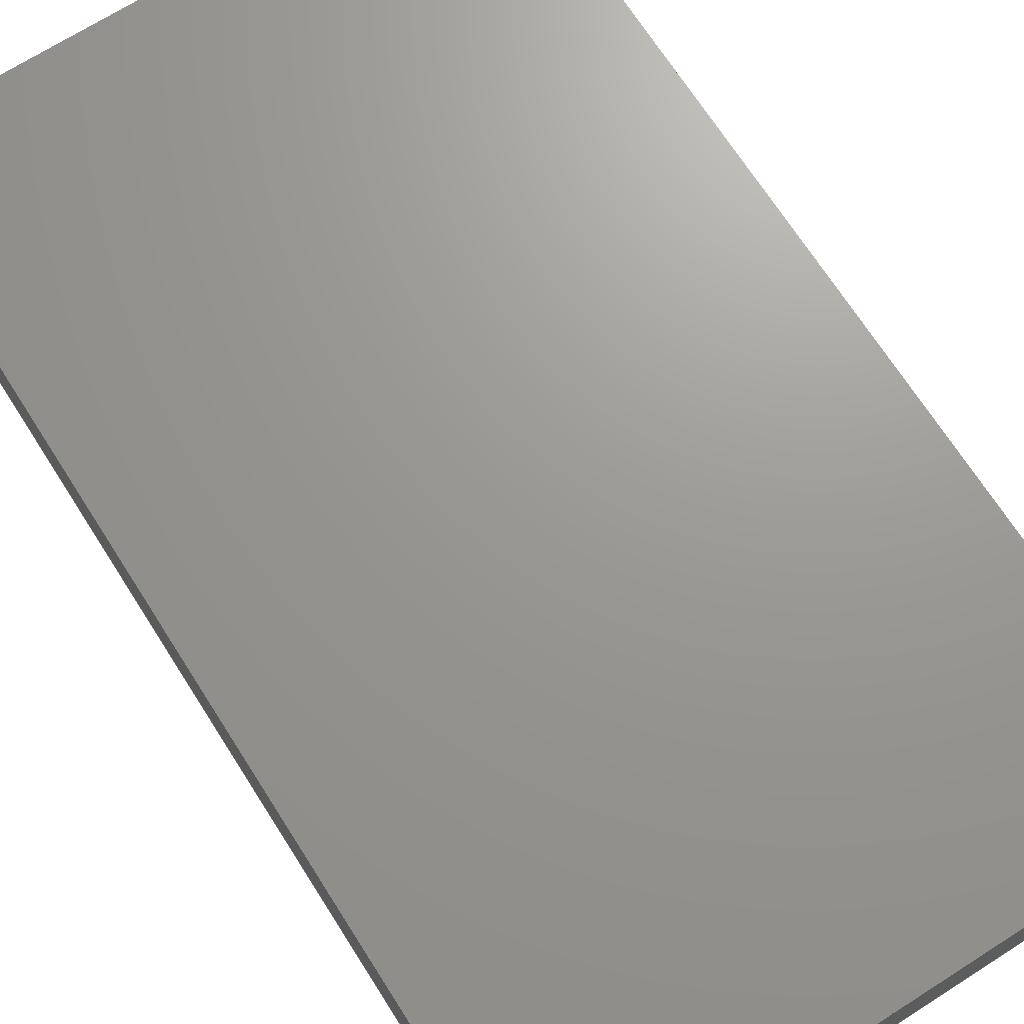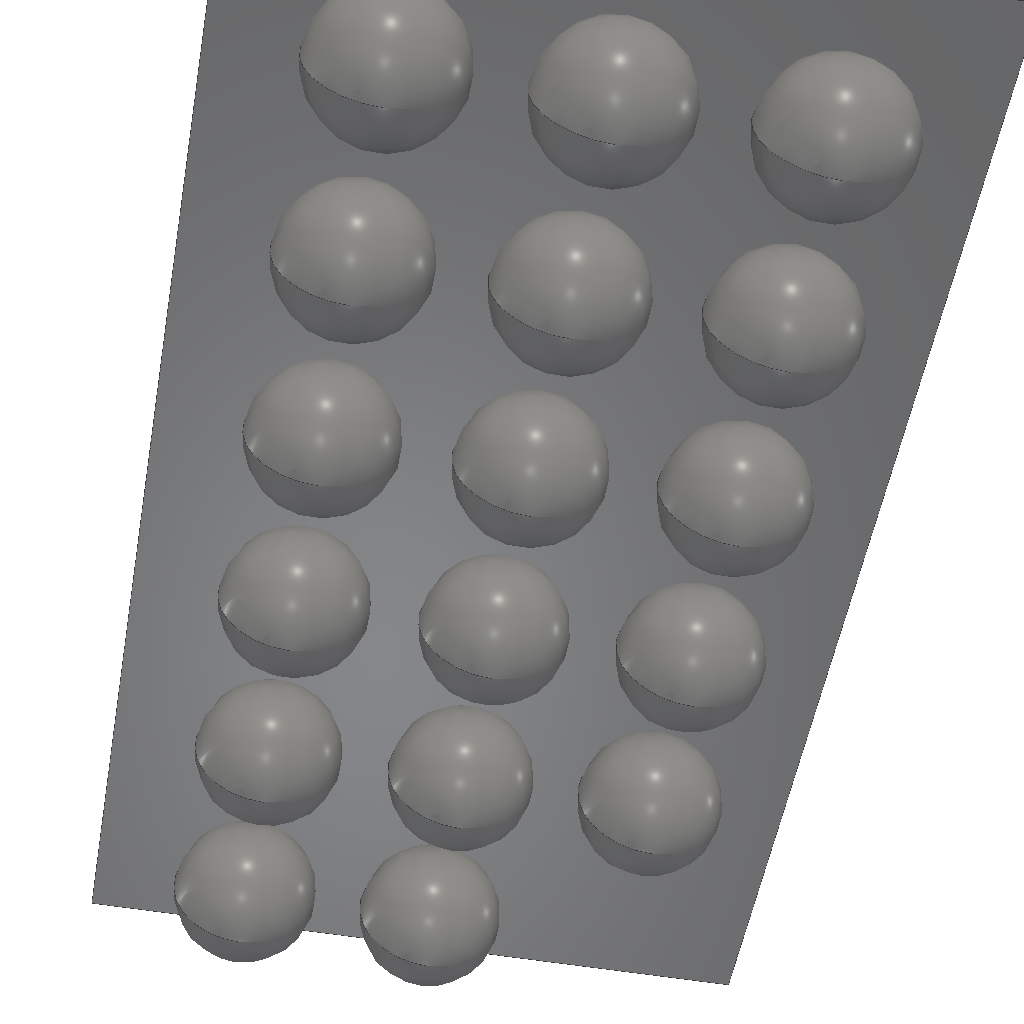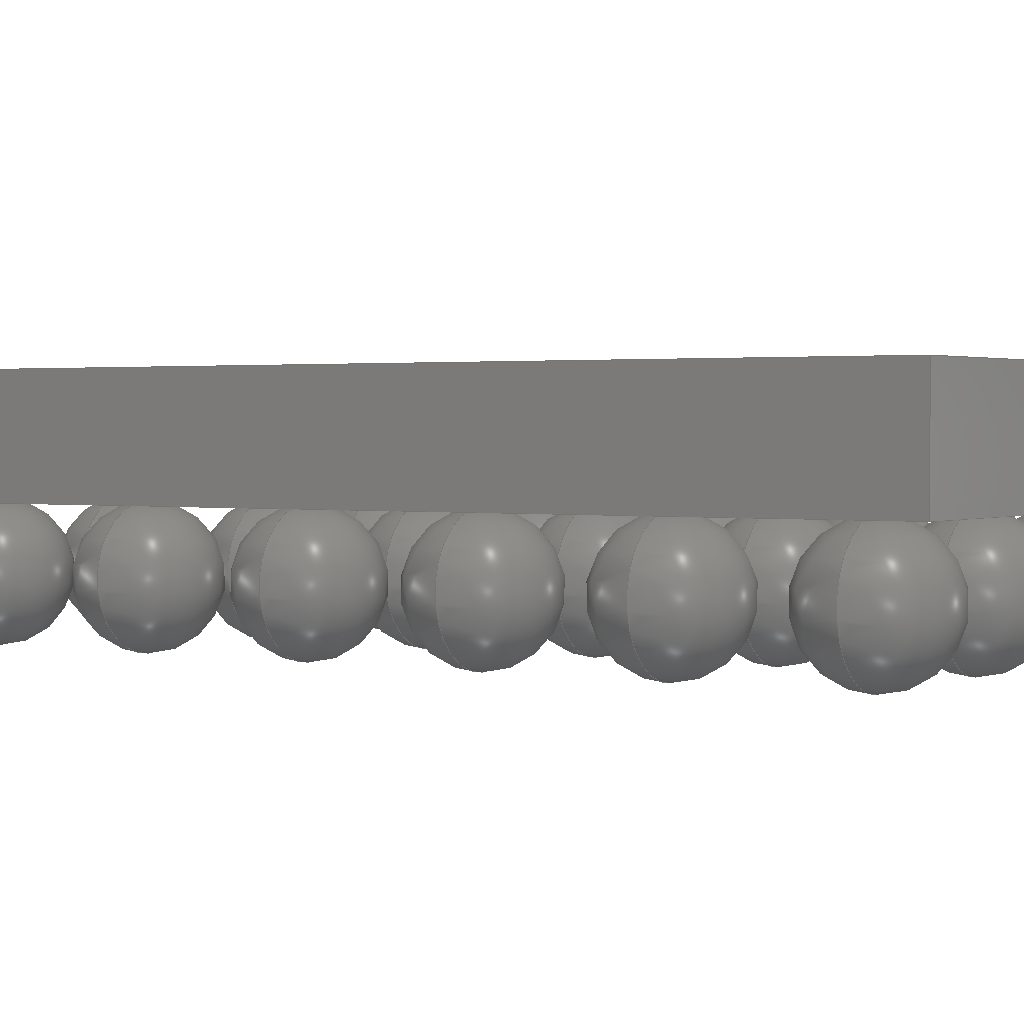
<metadata>
{"format":"step","ext":"step","renderer":"f3d","projection":"perspective","resolution":1024,"background":"white","views":[{"elev":69.8,"azim":-32.5,"up":"+Z"},{"elev":-53.6,"azim":-10.2,"up":"+Z"},{"elev":1.7,"azim":-56.6,"up":"+Z"}]}
</metadata>
<code>
ISO-10303-21;
DATA;
#1=SHAPE_DEFINITION_REPRESENTATION(#2,#3);
#2=PRODUCT_DEFINITION_SHAPE('',$,#4);
#3=SHAPE_REPRESENTATION('',(#63,#72,#81,#90,#99,#108,#117,#126,#135,#144,#153,#162,#171,#180,#189,#198,#207,#216,#271,#19),#11);
#4=PRODUCT_DEFINITION('design','example product_definition',#6,#5);
#5=PRODUCT_DEFINITION_CONTEXT('3D Mechanical Parts',#10,'design');
#6=PRODUCT_DEFINITION_FORMATION('1','first version',#8);
#7=APPLICATION_PROTOCOL_DEFINITION('international standard','automotive_design',2003,#10);
#8=PRODUCT('product','part','',(#9));
#9=PRODUCT_CONTEXT('3D Mechanical Parts',#10,'mechanical');
#10=APPLICATION_CONTEXT('Core Data for Automotive Mechanical Design Process');
#11=(GEOMETRIC_REPRESENTATION_CONTEXT(3) GLOBAL_UNCERTAINTY_ASSIGNED_CONTEXT((#12)) GLOBAL_UNIT_ASSIGNED_CONTEXT((#13,#14,#18)) REPRESENTATION_CONTEXT('ID1','3D'));
#12=UNCERTAINTY_MEASURE_WITH_UNIT(LENGTH_MEASURE(1e-05),#13,'DISTANCE_ACCURACY_VALUE','Maximum model space distance between geometric entities at asserted connectivities');
#13=(LENGTH_UNIT() NAMED_UNIT(*) SI_UNIT(.MILLI.,.METRE.));
#14=(CONVERSION_BASED_UNIT('degree',#16) NAMED_UNIT(#15) PLANE_ANGLE_UNIT());
#15=DIMENSIONAL_EXPONENTS(0,0,0,0,0,0,0);
#16=MEASURE_WITH_UNIT(PLANE_ANGLE_MEASURE(0.01745),#17);
#17=(NAMED_UNIT(*) PLANE_ANGLE_UNIT() SI_UNIT($,.RADIAN.));
#18=(NAMED_UNIT(*) SI_UNIT($,.STERADIAN.) SOLID_ANGLE_UNIT());
#19=AXIS2_PLACEMENT_3D('',#20,#21,#22);
#20=CARTESIAN_POINT('',(0,0,0));
#21=DIRECTION('',(0,0,1));
#22=DIRECTION('',(1,0,0));
#23=MECHANICAL_DESIGN_GEOMETRIC_PRESENTATION_REPRESENTATION($,(#65,#74,#83,#92,#101,#110,#119,#128,#137,#146,#155,#164,#173,#182,#191,#200,#209,#268,#269,#270,#273,#310,#339,#368,#389,#402),#11);
#24=PRODUCT_CATEGORY_RELATIONSHIP('','',#25,#26);
#25=PRODUCT_CATEGORY('part','');
#26=PRODUCT_RELATED_PRODUCT_CATEGORY('','',(#8));
#27=PRESENTATION_STYLE_ASSIGNMENT((#28,#33));
#28=SURFACE_STYLE_USAGE(.BOTH.,#29);
#29=SURFACE_SIDE_STYLE('',(#30));
#30=SURFACE_STYLE_FILL_AREA(#31);
#31=FILL_AREA_STYLE('',(#32));
#32=FILL_AREA_STYLE_COLOUR('',#34);
#33=CURVE_STYLE('',#35,POSITIVE_LENGTH_MEASURE(0.1),#34);
#34=COLOUR_RGB('Aluminum',0.725,0.725,0.725);
#35=DRAUGHTING_PRE_DEFINED_CURVE_FONT('continuous');
#36=PRESENTATION_STYLE_ASSIGNMENT((#37,#42));
#37=SURFACE_STYLE_USAGE(.BOTH.,#38);
#38=SURFACE_SIDE_STYLE('',(#39));
#39=SURFACE_STYLE_FILL_AREA(#40);
#40=FILL_AREA_STYLE('',(#41));
#41=FILL_AREA_STYLE_COLOUR('',#43);
#42=CURVE_STYLE('',#44,POSITIVE_LENGTH_MEASURE(0.1),#43);
#43=COLOUR_RGB('Black',0.196,0.196,0.196);
#44=DRAUGHTING_PRE_DEFINED_CURVE_FONT('continuous');
#45=PRESENTATION_STYLE_ASSIGNMENT((#46,#51));
#46=SURFACE_STYLE_USAGE(.BOTH.,#47);
#47=SURFACE_SIDE_STYLE('',(#48));
#48=SURFACE_STYLE_FILL_AREA(#49);
#49=FILL_AREA_STYLE('',(#50));
#50=FILL_AREA_STYLE_COLOUR('',#52);
#51=CURVE_STYLE('',#53,POSITIVE_LENGTH_MEASURE(0.1),#52);
#52=COLOUR_RGB('Pin1',0.588,0.588,0.588);
#53=DRAUGHTING_PRE_DEFINED_CURVE_FONT('continuous');
#54=PRESENTATION_STYLE_ASSIGNMENT((#55,#60));
#55=SURFACE_STYLE_USAGE(.BOTH.,#56);
#56=SURFACE_SIDE_STYLE('',(#57));
#57=SURFACE_STYLE_FILL_AREA(#58);
#58=FILL_AREA_STYLE('',(#59));
#59=FILL_AREA_STYLE_COLOUR('',#61);
#60=CURVE_STYLE('',#62,POSITIVE_LENGTH_MEASURE(0.1),#61);
#61=COLOUR_RGB('HeatTab',0.588,0.588,0.588);
#62=DRAUGHTING_PRE_DEFINED_CURVE_FONT('continuous');
#63=MANIFOLD_SOLID_BREP($,#64);
#64=CLOSED_SHELL('',(#66));
#65=STYLED_ITEM('color',(#27),#66);
#66=ADVANCED_FACE('',(),#67,.T.);
#67=SPHERICAL_SURFACE('',#68,0.1524);
#68=AXIS2_PLACEMENT_3D('',#69,#70,#71);
#69=CARTESIAN_POINT('',(-0.4,1,0.152));
#70=DIRECTION('',(0,0,-1));
#71=DIRECTION('',(-1,0,0));
#72=MANIFOLD_SOLID_BREP($,#73);
#73=CLOSED_SHELL('',(#75));
#74=STYLED_ITEM('color',(#27),#75);
#75=ADVANCED_FACE('',(),#76,.T.);
#76=SPHERICAL_SURFACE('',#77,0.1524);
#77=AXIS2_PLACEMENT_3D('',#78,#79,#80);
#78=CARTESIAN_POINT('',(0,1,0.152));
#79=DIRECTION('',(0,0,-1));
#80=DIRECTION('',(-1,0,0));
#81=MANIFOLD_SOLID_BREP($,#82);
#82=CLOSED_SHELL('',(#84));
#83=STYLED_ITEM('color',(#27),#84);
#84=ADVANCED_FACE('',(),#85,.T.);
#85=SPHERICAL_SURFACE('',#86,0.1524);
#86=AXIS2_PLACEMENT_3D('',#87,#88,#89);
#87=CARTESIAN_POINT('',(-0.4,0.6,0.152));
#88=DIRECTION('',(0,0,-1));
#89=DIRECTION('',(-1,0,0));
#90=MANIFOLD_SOLID_BREP($,#91);
#91=CLOSED_SHELL('',(#93));
#92=STYLED_ITEM('color',(#27),#93);
#93=ADVANCED_FACE('',(),#94,.T.);
#94=SPHERICAL_SURFACE('',#95,0.1524);
#95=AXIS2_PLACEMENT_3D('',#96,#97,#98);
#96=CARTESIAN_POINT('',(0,0.6,0.152));
#97=DIRECTION('',(0,0,-1));
#98=DIRECTION('',(-1,0,0));
#99=MANIFOLD_SOLID_BREP($,#100);
#100=CLOSED_SHELL('',(#102));
#101=STYLED_ITEM('color',(#27),#102);
#102=ADVANCED_FACE('',(),#103,.T.);
#103=SPHERICAL_SURFACE('',#104,0.1524);
#104=AXIS2_PLACEMENT_3D('',#105,#106,#107);
#105=CARTESIAN_POINT('',(0.4,0.6,0.152));
#106=DIRECTION('',(0,0,-1));
#107=DIRECTION('',(-1,0,0));
#108=MANIFOLD_SOLID_BREP($,#109);
#109=CLOSED_SHELL('',(#111));
#110=STYLED_ITEM('color',(#27),#111);
#111=ADVANCED_FACE('',(),#112,.T.);
#112=SPHERICAL_SURFACE('',#113,0.1524);
#113=AXIS2_PLACEMENT_3D('',#114,#115,#116);
#114=CARTESIAN_POINT('',(-0.4,0.2,0.152));
#115=DIRECTION('',(0,0,-1));
#116=DIRECTION('',(-1,0,0));
#117=MANIFOLD_SOLID_BREP($,#118);
#118=CLOSED_SHELL('',(#120));
#119=STYLED_ITEM('color',(#27),#120);
#120=ADVANCED_FACE('',(),#121,.T.);
#121=SPHERICAL_SURFACE('',#122,0.1524);
#122=AXIS2_PLACEMENT_3D('',#123,#124,#125);
#123=CARTESIAN_POINT('',(0,0.2,0.152));
#124=DIRECTION('',(0,0,-1));
#125=DIRECTION('',(-1,0,0));
#126=MANIFOLD_SOLID_BREP($,#127);
#127=CLOSED_SHELL('',(#129));
#128=STYLED_ITEM('color',(#27),#129);
#129=ADVANCED_FACE('',(),#130,.T.);
#130=SPHERICAL_SURFACE('',#131,0.1524);
#131=AXIS2_PLACEMENT_3D('',#132,#133,#134);
#132=CARTESIAN_POINT('',(0.4,0.2,0.152));
#133=DIRECTION('',(0,0,-1));
#134=DIRECTION('',(-1,0,0));
#135=MANIFOLD_SOLID_BREP($,#136);
#136=CLOSED_SHELL('',(#138));
#137=STYLED_ITEM('color',(#27),#138);
#138=ADVANCED_FACE('',(),#139,.T.);
#139=SPHERICAL_SURFACE('',#140,0.1524);
#140=AXIS2_PLACEMENT_3D('',#141,#142,#143);
#141=CARTESIAN_POINT('',(-0.4,-0.2,0.152));
#142=DIRECTION('',(0,0,-1));
#143=DIRECTION('',(-1,0,0));
#144=MANIFOLD_SOLID_BREP($,#145);
#145=CLOSED_SHELL('',(#147));
#146=STYLED_ITEM('color',(#27),#147);
#147=ADVANCED_FACE('',(),#148,.T.);
#148=SPHERICAL_SURFACE('',#149,0.1524);
#149=AXIS2_PLACEMENT_3D('',#150,#151,#152);
#150=CARTESIAN_POINT('',(0,-0.2,0.152));
#151=DIRECTION('',(0,0,-1));
#152=DIRECTION('',(-1,0,0));
#153=MANIFOLD_SOLID_BREP($,#154);
#154=CLOSED_SHELL('',(#156));
#155=STYLED_ITEM('color',(#27),#156);
#156=ADVANCED_FACE('',(),#157,.T.);
#157=SPHERICAL_SURFACE('',#158,0.1524);
#158=AXIS2_PLACEMENT_3D('',#159,#160,#161);
#159=CARTESIAN_POINT('',(0.4,-0.2,0.152));
#160=DIRECTION('',(0,0,-1));
#161=DIRECTION('',(-1,0,0));
#162=MANIFOLD_SOLID_BREP($,#163);
#163=CLOSED_SHELL('',(#165));
#164=STYLED_ITEM('color',(#27),#165);
#165=ADVANCED_FACE('',(),#166,.T.);
#166=SPHERICAL_SURFACE('',#167,0.1524);
#167=AXIS2_PLACEMENT_3D('',#168,#169,#170);
#168=CARTESIAN_POINT('',(-0.4,-0.6,0.152));
#169=DIRECTION('',(0,0,-1));
#170=DIRECTION('',(-1,0,0));
#171=MANIFOLD_SOLID_BREP($,#172);
#172=CLOSED_SHELL('',(#174));
#173=STYLED_ITEM('color',(#27),#174);
#174=ADVANCED_FACE('',(),#175,.T.);
#175=SPHERICAL_SURFACE('',#176,0.1524);
#176=AXIS2_PLACEMENT_3D('',#177,#178,#179);
#177=CARTESIAN_POINT('',(0,-0.6,0.152));
#178=DIRECTION('',(0,0,-1));
#179=DIRECTION('',(-1,0,0));
#180=MANIFOLD_SOLID_BREP($,#181);
#181=CLOSED_SHELL('',(#183));
#182=STYLED_ITEM('color',(#27),#183);
#183=ADVANCED_FACE('',(),#184,.T.);
#184=SPHERICAL_SURFACE('',#185,0.1524);
#185=AXIS2_PLACEMENT_3D('',#186,#187,#188);
#186=CARTESIAN_POINT('',(0.4,-0.6,0.152));
#187=DIRECTION('',(0,0,-1));
#188=DIRECTION('',(-1,0,0));
#189=MANIFOLD_SOLID_BREP($,#190);
#190=CLOSED_SHELL('',(#192));
#191=STYLED_ITEM('color',(#27),#192);
#192=ADVANCED_FACE('',(),#193,.T.);
#193=SPHERICAL_SURFACE('',#194,0.1524);
#194=AXIS2_PLACEMENT_3D('',#195,#196,#197);
#195=CARTESIAN_POINT('',(-0.4,-1,0.152));
#196=DIRECTION('',(0,0,-1));
#197=DIRECTION('',(-1,0,0));
#198=MANIFOLD_SOLID_BREP($,#199);
#199=CLOSED_SHELL('',(#201));
#200=STYLED_ITEM('color',(#27),#201);
#201=ADVANCED_FACE('',(),#202,.T.);
#202=SPHERICAL_SURFACE('',#203,0.1524);
#203=AXIS2_PLACEMENT_3D('',#204,#205,#206);
#204=CARTESIAN_POINT('',(0,-1,0.152));
#205=DIRECTION('',(0,0,-1));
#206=DIRECTION('',(-1,0,0));
#207=MANIFOLD_SOLID_BREP($,#208);
#208=CLOSED_SHELL('',(#210));
#209=STYLED_ITEM('color',(#27),#210);
#210=ADVANCED_FACE('',(),#211,.T.);
#211=SPHERICAL_SURFACE('',#212,0.1524);
#212=AXIS2_PLACEMENT_3D('',#213,#214,#215);
#213=CARTESIAN_POINT('',(0.4,-1,0.152));
#214=DIRECTION('',(0,0,-1));
#215=DIRECTION('',(-1,0,0));
#216=MANIFOLD_SOLID_BREP($,#217);
#217=CLOSED_SHELL('',(#218,#219,#220));
#218=ADVANCED_FACE($,(#224,#223),#241,.T.);
#219=ADVANCED_FACE($,(#225),#221,.F.);
#220=ADVANCED_FACE($,(#226),#222,.T.);
#221=PLANE($,#246);
#222=PLANE($,#247);
#223=FACE_BOUND($,#228,.T.);
#224=FACE_OUTER_BOUND($,#227,.T.);
#225=FACE_OUTER_BOUND($,#229,.T.);
#226=FACE_OUTER_BOUND($,#230,.T.);
#227=EDGE_LOOP($,(#237));
#228=EDGE_LOOP($,(#238));
#229=EDGE_LOOP($,(#239));
#230=EDGE_LOOP($,(#240));
#231=CIRCLE($,#244,0.03619);
#232=CIRCLE($,#245,0.03619);
#233=VERTEX_POINT('',#262);
#234=VERTEX_POINT('',#264);
#235=EDGE_CURVE($,#233,#233,#231,.T.);
#236=EDGE_CURVE($,#234,#234,#232,.T.);
#237=ORIENTED_EDGE($,*,*,#235,.F.);
#238=ORIENTED_EDGE($,*,*,#236,.F.);
#239=ORIENTED_EDGE($,*,*,#236,.T.);
#240=ORIENTED_EDGE($,*,*,#235,.T.);
#241=CYLINDRICAL_SURFACE($,#243,0.03619);
#242=AXIS2_PLACEMENT_3D('placement',#260,#248,#249);
#243=AXIS2_PLACEMENT_3D($,#261,#250,#251);
#244=AXIS2_PLACEMENT_3D($,#263,#252,#253);
#245=AXIS2_PLACEMENT_3D($,#265,#254,#255);
#246=AXIS2_PLACEMENT_3D($,#266,#256,#257);
#247=AXIS2_PLACEMENT_3D($,#267,#258,#259);
#248=DIRECTION('axis',(0,1,0));
#249=DIRECTION('refdir',(1,0,0));
#250=DIRECTION('',(0,0,1));
#251=DIRECTION('',(1,0,0));
#252=DIRECTION('',(0,0,1));
#253=DIRECTION('',(1,0,0));
#254=DIRECTION('',(0,0,-1));
#255=DIRECTION('',(1,0,0));
#256=DIRECTION('',(0,0,1));
#257=DIRECTION('',(0,1,0));
#258=DIRECTION('',(0,0,1));
#259=DIRECTION('',(0,1,0));
#260=CARTESIAN_POINT('',(0,0,0));
#261=CARTESIAN_POINT('',(-0.579,1.1,0.559));
#262=CARTESIAN_POINT('',(-0.615,1.1,0.561));
#263=CARTESIAN_POINT('',(-0.579,1.1,0.561));
#264=CARTESIAN_POINT('',(-0.615,1.1,0.559));
#265=CARTESIAN_POINT('',(-0.579,1.1,0.559));
#266=CARTESIAN_POINT('',(-0.579,1.1,0.559));
#267=CARTESIAN_POINT('',(-0.579,1.1,0.561));
#268=STYLED_ITEM('color',(#45),#218);
#269=STYLED_ITEM('color',(#45),#219);
#270=STYLED_ITEM('color',(#45),#220);
#271=MANIFOLD_SOLID_BREP($,#272);
#272=CLOSED_SHELL('',(#274,#311,#340,#369,#390,#403));
#273=STYLED_ITEM('',(#36),#274);
#274=ADVANCED_FACE('',(#280),#275,.T.);
#275=PLANE('',#276);
#276=AXIS2_PLACEMENT_3D('',#277,#278,#279);
#277=CARTESIAN_POINT('',(-0.724,-1.245,0.304));
#278=DIRECTION('',(0,-1,0));
#279=DIRECTION('',(0,0,1));
#280=FACE_OUTER_BOUND('',#281,.T.);
#281=EDGE_LOOP('',(#290,#297,#304,#309));
#282=CARTESIAN_POINT('',(0.724,-1.245,0.304));
#283=VERTEX_POINT('',#282);
#284=CARTESIAN_POINT('',(-0.724,-1.245,0.304));
#285=VERTEX_POINT('',#284);
#286=EDGE_CURVE('',#283,#285,#287,.T.);
#287=LINE('',#282,#288);
#288=VECTOR('',#289,1.448);
#289=DIRECTION('',(-1,0,0));
#290=ORIENTED_EDGE('',*,*,#286,.F.);
#291=CARTESIAN_POINT('',(0.724,-1.245,0.559));
#292=VERTEX_POINT('',#291);
#293=EDGE_CURVE('',#292,#283,#294,.T.);
#294=LINE('',#291,#295);
#295=VECTOR('',#296,0.255);
#296=DIRECTION('',(0,0,-1));
#297=ORIENTED_EDGE('',*,*,#293,.F.);
#298=CARTESIAN_POINT('',(-0.724,-1.245,0.559));
#299=VERTEX_POINT('',#298);
#300=EDGE_CURVE('',#299,#292,#301,.T.);
#301=LINE('',#298,#302);
#302=VECTOR('',#303,1.448);
#303=DIRECTION('',(1,0,0));
#304=ORIENTED_EDGE('',*,*,#300,.F.);
#305=EDGE_CURVE('',#285,#299,#306,.T.);
#306=LINE('',#284,#307);
#307=VECTOR('',#308,0.255);
#308=DIRECTION('',(0,0,1));
#309=ORIENTED_EDGE('',*,*,#305,.F.);
#310=STYLED_ITEM('',(#36),#311);
#311=ADVANCED_FACE('',(#317),#312,.T.);
#312=PLANE('',#313);
#313=AXIS2_PLACEMENT_3D('',#314,#315,#316);
#314=CARTESIAN_POINT('',(0.724,-1.245,0.304));
#315=DIRECTION('',(1,0,0));
#316=DIRECTION('',(0,0,1));
#317=FACE_OUTER_BOUND('',#318,.T.);
#318=EDGE_LOOP('',(#325,#332,#337,#338));
#319=CARTESIAN_POINT('',(0.724,1.245,0.304));
#320=VERTEX_POINT('',#319);
#321=EDGE_CURVE('',#320,#283,#322,.T.);
#322=LINE('',#319,#323);
#323=VECTOR('',#324,2.489);
#324=DIRECTION('',(0,-1,0));
#325=ORIENTED_EDGE('',*,*,#321,.F.);
#326=CARTESIAN_POINT('',(0.724,1.245,0.559));
#327=VERTEX_POINT('',#326);
#328=EDGE_CURVE('',#327,#320,#329,.T.);
#329=LINE('',#326,#330);
#330=VECTOR('',#331,0.255);
#331=DIRECTION('',(0,0,-1));
#332=ORIENTED_EDGE('',*,*,#328,.F.);
#333=EDGE_CURVE('',#292,#327,#334,.T.);
#334=LINE('',#291,#335);
#335=VECTOR('',#336,2.489);
#336=DIRECTION('',(0,1,0));
#337=ORIENTED_EDGE('',*,*,#333,.F.);
#338=ORIENTED_EDGE('',*,*,#293,.T.);
#339=STYLED_ITEM('',(#36),#340);
#340=ADVANCED_FACE('',(#346),#341,.T.);
#341=PLANE('',#342);
#342=AXIS2_PLACEMENT_3D('',#343,#344,#345);
#343=CARTESIAN_POINT('',(0.724,1.245,0.304));
#344=DIRECTION('',(0,1,0));
#345=DIRECTION('',(0,0,1));
#346=FACE_OUTER_BOUND('',#347,.T.);
#347=EDGE_LOOP('',(#354,#361,#366,#367));
#348=CARTESIAN_POINT('',(-0.724,1.245,0.304));
#349=VERTEX_POINT('',#348);
#350=EDGE_CURVE('',#349,#320,#351,.T.);
#351=LINE('',#348,#352);
#352=VECTOR('',#353,1.448);
#353=DIRECTION('',(1,0,0));
#354=ORIENTED_EDGE('',*,*,#350,.F.);
#355=CARTESIAN_POINT('',(-0.724,1.245,0.559));
#356=VERTEX_POINT('',#355);
#357=EDGE_CURVE('',#356,#349,#358,.T.);
#358=LINE('',#355,#359);
#359=VECTOR('',#360,0.255);
#360=DIRECTION('',(0,0,-1));
#361=ORIENTED_EDGE('',*,*,#357,.F.);
#362=EDGE_CURVE('',#327,#356,#363,.T.);
#363=LINE('',#326,#364);
#364=VECTOR('',#365,1.448);
#365=DIRECTION('',(-1,0,0));
#366=ORIENTED_EDGE('',*,*,#362,.F.);
#367=ORIENTED_EDGE('',*,*,#328,.T.);
#368=STYLED_ITEM('',(#36),#369);
#369=ADVANCED_FACE('',(#375),#370,.T.);
#370=PLANE('',#371);
#371=AXIS2_PLACEMENT_3D('',#372,#373,#374);
#372=CARTESIAN_POINT('',(-0.724,1.245,0.304));
#373=DIRECTION('',(-1,0,0));
#374=DIRECTION('',(0,0,1));
#375=FACE_OUTER_BOUND('',#376,.T.);
#376=EDGE_LOOP('',(#381,#382,#387,#388));
#377=EDGE_CURVE('',#285,#349,#378,.T.);
#378=LINE('',#284,#379);
#379=VECTOR('',#380,2.489);
#380=DIRECTION('',(0,1,0));
#381=ORIENTED_EDGE('',*,*,#377,.F.);
#382=ORIENTED_EDGE('',*,*,#305,.T.);
#383=EDGE_CURVE('',#356,#299,#384,.T.);
#384=LINE('',#355,#385);
#385=VECTOR('',#386,2.489);
#386=DIRECTION('',(0,-1,0));
#387=ORIENTED_EDGE('',*,*,#383,.F.);
#388=ORIENTED_EDGE('',*,*,#357,.T.);
#389=STYLED_ITEM('',(#36),#390);
#390=ADVANCED_FACE('',(#396),#391,.T.);
#391=PLANE('',#392);
#392=AXIS2_PLACEMENT_3D('',#393,#394,#395);
#393=CARTESIAN_POINT('',(-0.724,1.245,0.304));
#394=DIRECTION('',(0,0,-1));
#395=DIRECTION('',(0,1,0));
#396=FACE_OUTER_BOUND('',#397,.T.);
#397=EDGE_LOOP('',(#398,#399,#400,#401));
#398=ORIENTED_EDGE('',*,*,#350,.T.);
#399=ORIENTED_EDGE('',*,*,#321,.T.);
#400=ORIENTED_EDGE('',*,*,#286,.T.);
#401=ORIENTED_EDGE('',*,*,#377,.T.);
#402=STYLED_ITEM('',(#36),#403);
#403=ADVANCED_FACE('',(#409),#404,.T.);
#404=PLANE('',#405);
#405=AXIS2_PLACEMENT_3D('',#406,#407,#408);
#406=CARTESIAN_POINT('',(-0.724,-1.245,0.559));
#407=DIRECTION('',(0,0,1));
#408=DIRECTION('',(0,1,0));
#409=FACE_OUTER_BOUND('',#410,.T.);
#410=EDGE_LOOP('',(#411,#412,#413,#414));
#411=ORIENTED_EDGE('',*,*,#300,.T.);
#412=ORIENTED_EDGE('',*,*,#333,.T.);
#413=ORIENTED_EDGE('',*,*,#362,.T.);
#414=ORIENTED_EDGE('',*,*,#383,.T.);
ENDSEC;
END-ISO-10303-21;

</code>
